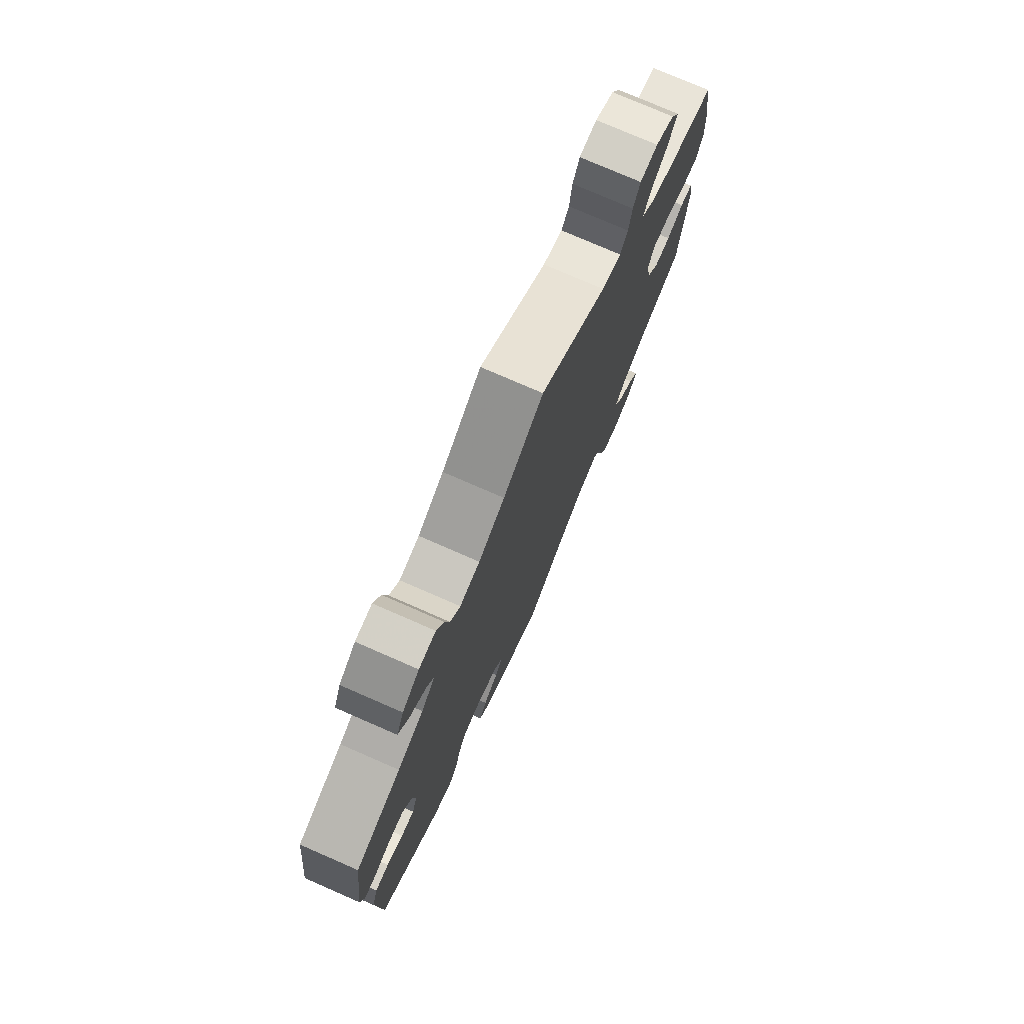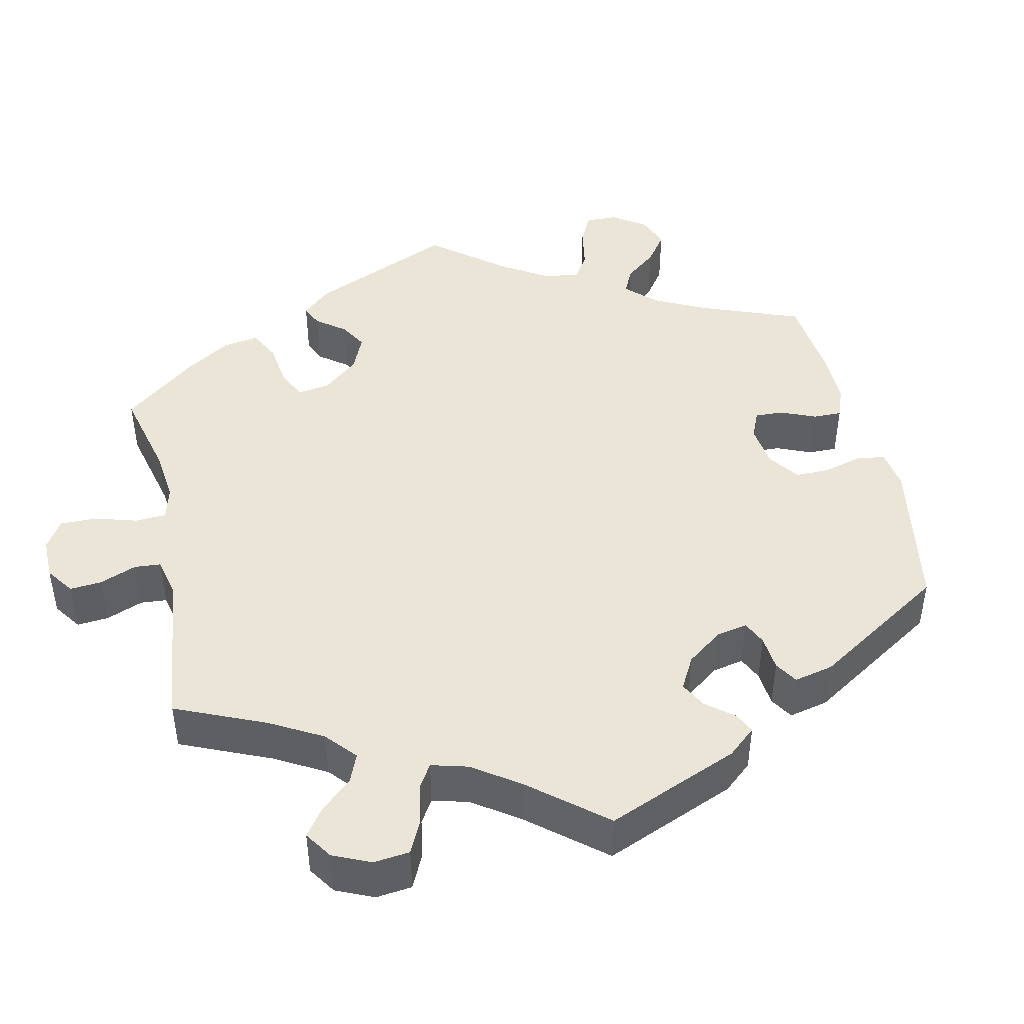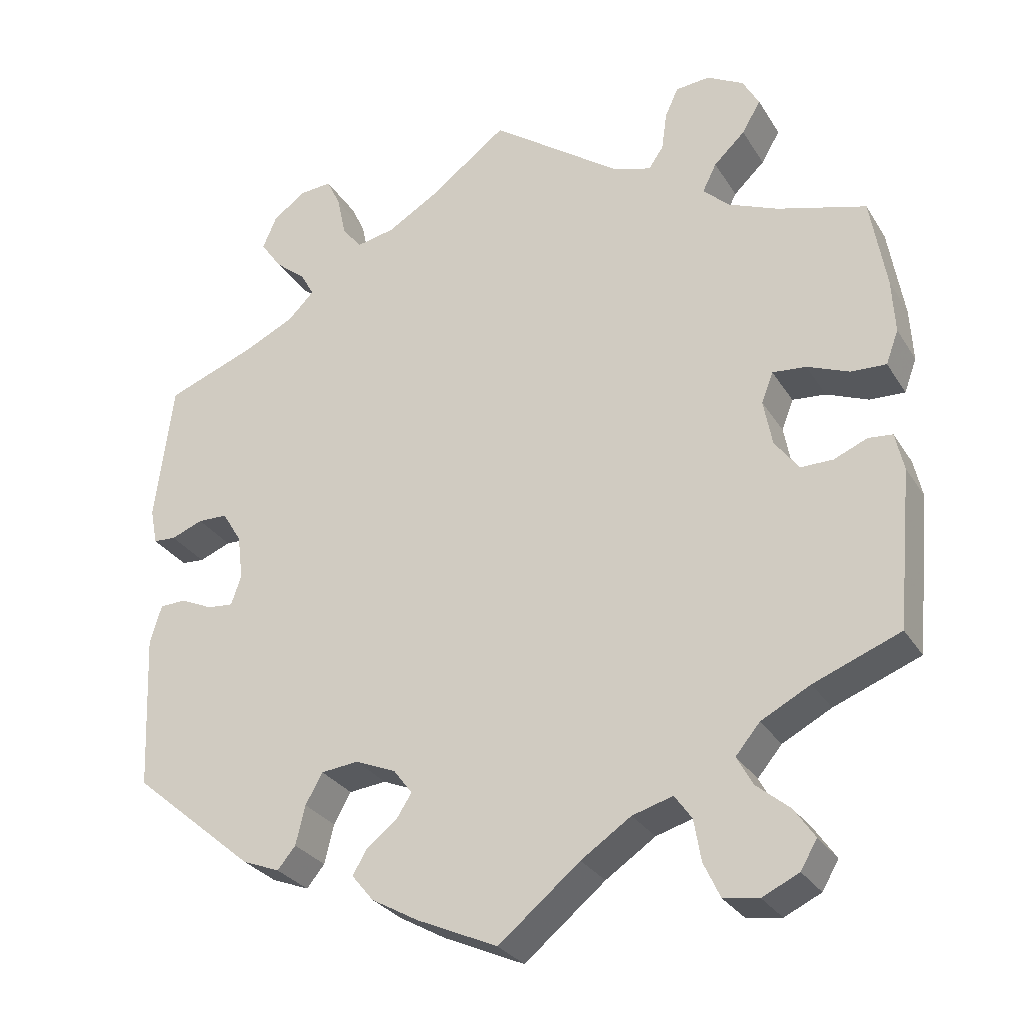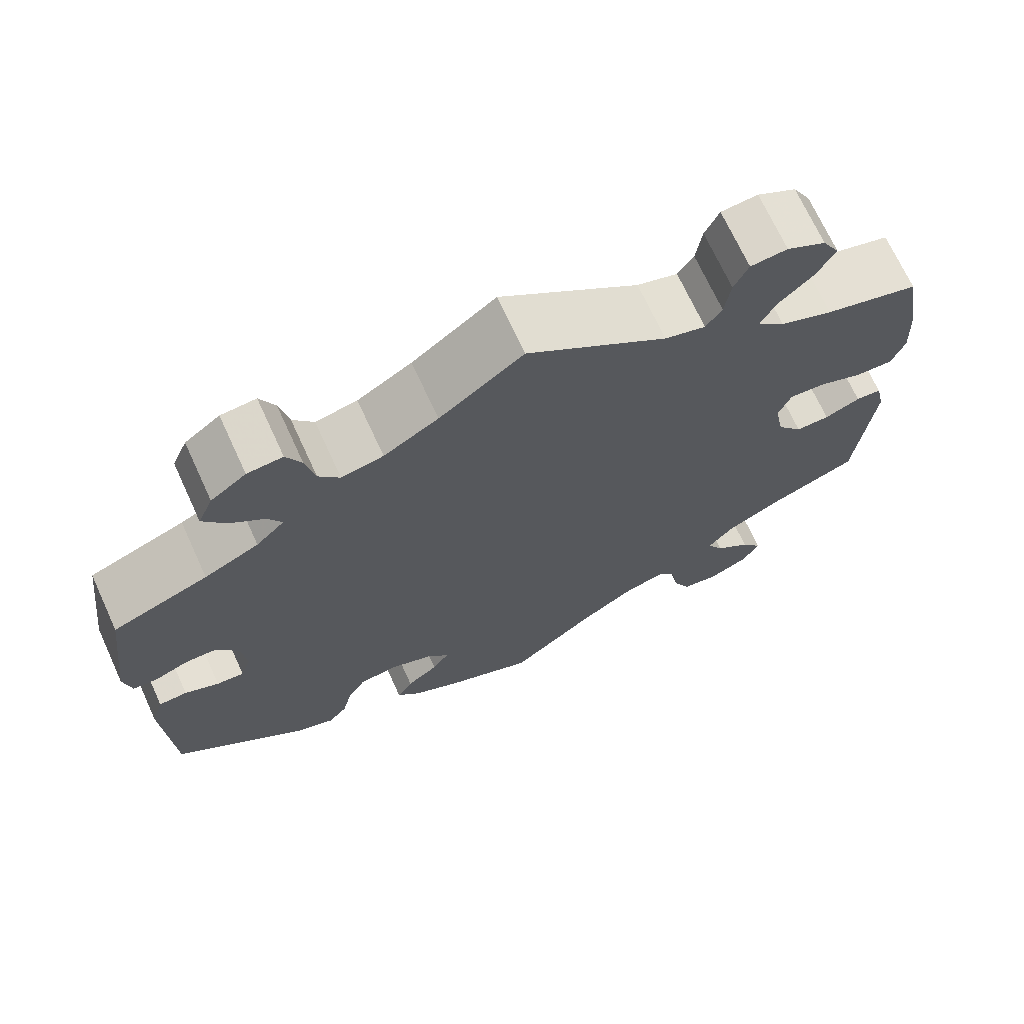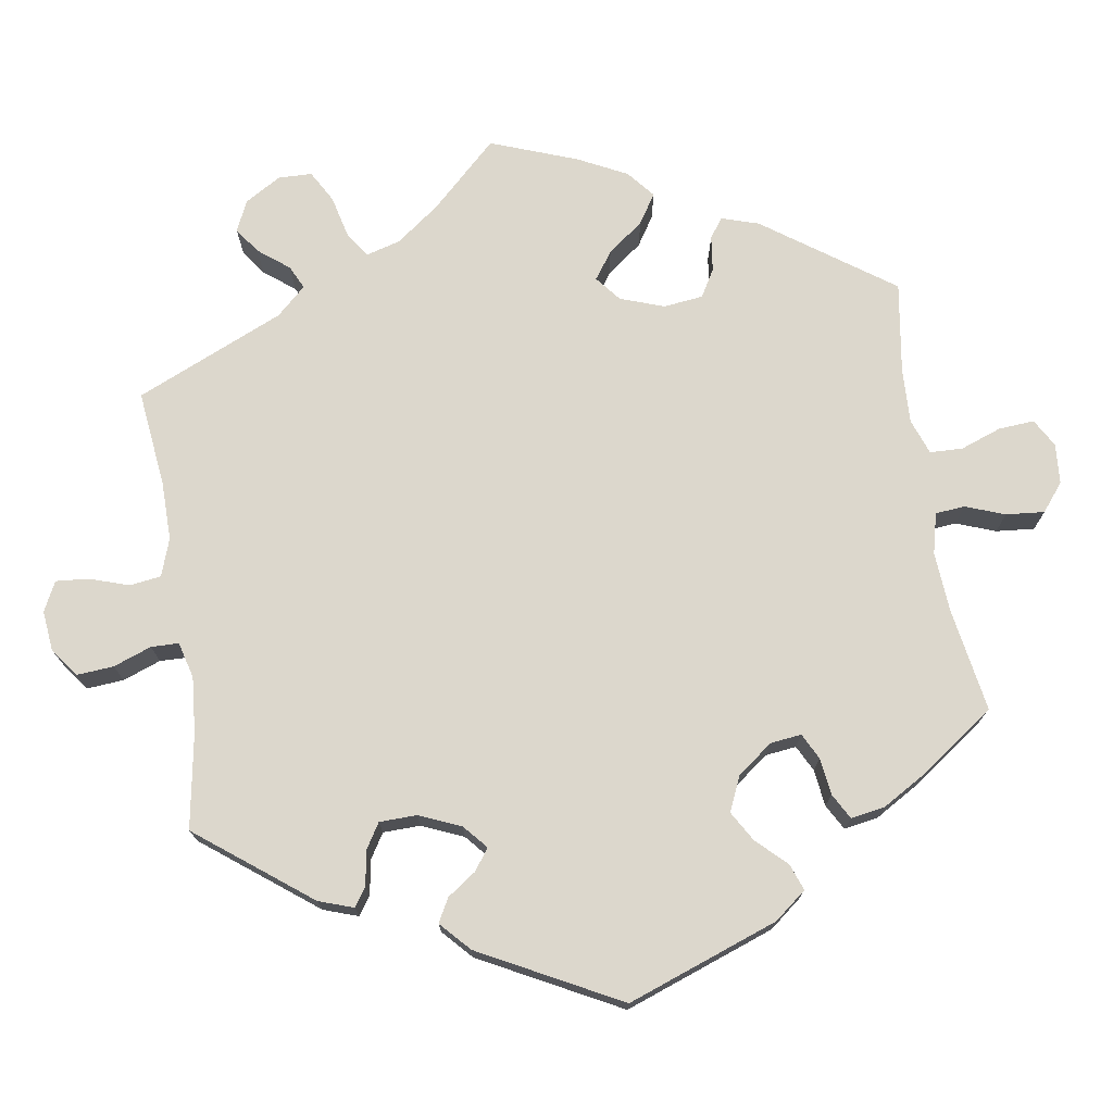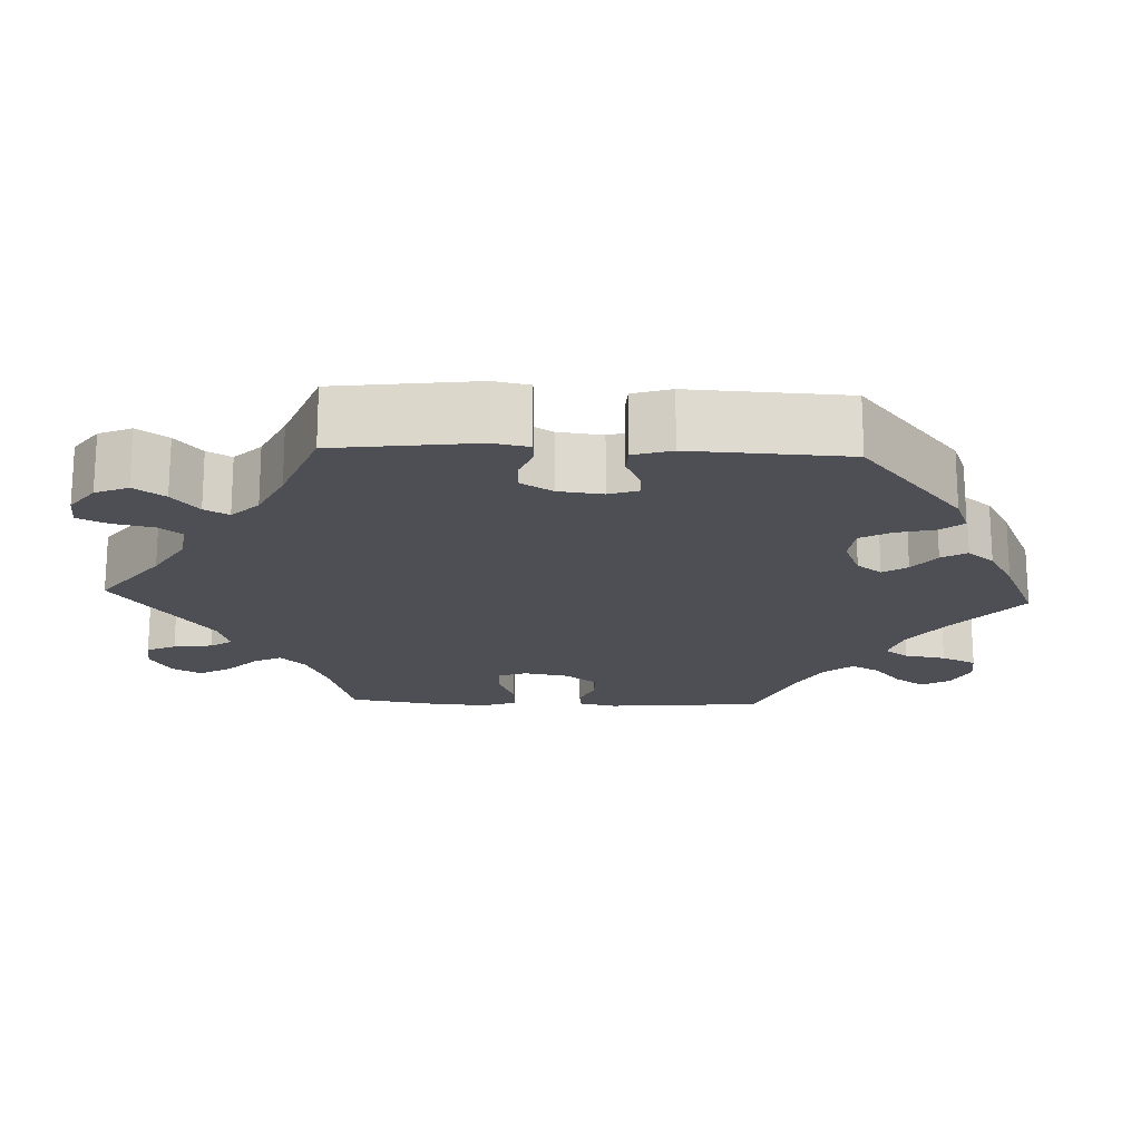
<metadata>
{"format":"obj","ext":"obj","renderer":"f3d","projection":"perspective","resolution":1024,"background":"white","views":[{"elev":76.4,"azim":113.6,"up":"+Z"},{"elev":44.4,"azim":47.8,"up":"+Y"},{"elev":-29.0,"azim":-154.0,"up":"+Z"},{"elev":70.5,"azim":155.3,"up":"+Z"},{"elev":72.8,"azim":111.2,"up":"+Y"},{"elev":-18.3,"azim":87.4,"up":"+Y"}]}
</metadata>
<code>
v -0.104 0.07 -0.493
v -0.168 0.07 -0.45
v -0.22 0.07 -0.435
v -0.242 0.07 -0.466
v -0.251 0.07 -0.519
v -0.272 0.07 -0.564
v -0.317 0.07 -0.571
v -0.364 0.07 -0.549
v -0.385 0.07 -0.513
v -0.359 0.07 -0.475
v -0.316 0.07 -0.439
v -0.296 0.07 -0.402
v -0.327 0.07 -0.365
v -0.39 0.07 -0.332
v -0.501 0.07 -0.289
v -0.52 0.07 -0.087
v -0.509 0.07 -0.038
v -0.478 0.07 -0.035
v -0.435 0.07 -0.053
v -0.394 0.07 -0.053
v -0.363 0.07 -0.012
v -0.352 0.07 0.047
v -0.367 0.07 0.086
v -0.41 0.07 0.082
v -0.464 0.07 0.06
v -0.509 0.07 0.058
v -0.525 0.07 0.101
v -0.521 0.07 0.171
v -0.501 0.07 0.289
v -0.387 0.07 0.322
v -0.323 0.07 0.349
v -0.29 0.07 0.381
v -0.308 0.07 0.417
v -0.348 0.07 0.455
v -0.372 0.07 0.496
v -0.351 0.07 0.534
v -0.304 0.07 0.56
v -0.26 0.07 0.556
v -0.243 0.07 0.519
v -0.236 0.07 0.469
v -0.217 0.07 0.441
v -0.168 0.07 0.456
v 0 0.07 0.578
v 0.1 0.07 0.503
v 0.165 0.07 0.464
v 0.215 0.07 0.454
v 0.24 0.07 0.486
v 0.251 0.07 0.538
v 0.269 0.07 0.576
v 0.311 0.07 0.573
v 0.353 0.07 0.542
v 0.371 0.07 0.5
v 0.344 0.07 0.461
v 0.304 0.07 0.428
v 0.287 0.07 0.397
v 0.321 0.07 0.363
v 0.386 0.07 0.332
v 0.5 0.07 0.289
v 0.523 0.07 0.109
v 0.514 0.07 0.063
v 0.485 0.07 0.061
v 0.444 0.07 0.077
v 0.406 0.07 0.076
v 0.381 0.07 0.035
v 0.374 0.07 -0.022
v 0.387 0.07 -0.06
v 0.42 0.07 -0.057
v 0.461 0.07 -0.038
v 0.495 0.07 -0.039
v 0.51 0.07 -0.088
v 0.501 0.07 -0.288
v 0.344 0.07 -0.42
v 0.296 0.07 -0.439
v 0.273 0.07 -0.411
v 0.261 0.07 -0.361
v 0.239 0.07 -0.322
v 0.191 0.07 -0.317
v 0.139 0.07 -0.339
v 0.115 0.07 -0.371
v 0.135 0.07 -0.402
v 0.173 0.07 -0.431
v 0.192 0.07 -0.463
v 0.164 0.07 -0.497
v 0.104 0.07 -0.531
v 0 0.07 -0.578
v -0.104 0 -0.493
v -0.168 0 -0.45
v -0.22 0 -0.435
v -0.242 0 -0.466
v -0.251 0 -0.519
v -0.272 0 -0.564
v -0.317 0 -0.571
v -0.364 0 -0.549
v -0.385 0 -0.513
v -0.359 0 -0.475
v -0.316 0 -0.439
v -0.296 0 -0.402
v -0.327 0 -0.365
v -0.39 0 -0.332
v -0.501 0 -0.289
v -0.52 0 -0.087
v -0.509 0 -0.038
v -0.478 0 -0.035
v -0.435 0 -0.053
v -0.394 0 -0.053
v -0.363 0 -0.012
v -0.352 0 0.047
v -0.367 0 0.086
v -0.41 0 0.082
v -0.464 0 0.06
v -0.509 0 0.058
v -0.525 0 0.101
v -0.521 0 0.171
v -0.501 0 0.289
v -0.387 0 0.322
v -0.323 0 0.349
v -0.29 0 0.381
v -0.308 0 0.417
v -0.348 0 0.455
v -0.372 0 0.496
v -0.351 0 0.534
v -0.304 0 0.56
v -0.26 0 0.556
v -0.243 0 0.519
v -0.236 0 0.469
v -0.217 0 0.441
v -0.168 0 0.456
v 0 0 0.578
v 0.1 0 0.503
v 0.165 0 0.464
v 0.215 0 0.454
v 0.24 0 0.486
v 0.251 0 0.538
v 0.269 0 0.576
v 0.311 0 0.573
v 0.353 0 0.542
v 0.371 0 0.5
v 0.344 0 0.461
v 0.304 0 0.428
v 0.287 0 0.397
v 0.321 0 0.363
v 0.386 0 0.332
v 0.5 0 0.289
v 0.523 0 0.109
v 0.514 0 0.063
v 0.485 0 0.061
v 0.444 0 0.077
v 0.406 0 0.076
v 0.381 0 0.035
v 0.374 0 -0.022
v 0.387 0 -0.06
v 0.42 0 -0.057
v 0.461 0 -0.038
v 0.495 0 -0.039
v 0.51 0 -0.088
v 0.501 0 -0.288
v 0.344 0 -0.42
v 0.296 0 -0.439
v 0.273 0 -0.411
v 0.261 0 -0.361
v 0.239 0 -0.322
v 0.191 0 -0.317
v 0.139 0 -0.339
v 0.115 0 -0.371
v 0.135 0 -0.402
v 0.173 0 -0.431
v 0.192 0 -0.463
v 0.164 0 -0.497
v 0.104 0 -0.531
v 0 0 -0.578
f 84 85 1
f 83 84 1 2
f 80 81 82 83
f 79 80 83 2
f 78 79 2 3
f 77 78 3
f 72 73 74 75
f 72 75 76
f 71 72 76
f 70 71 76 77
f 67 68 69 70
f 66 67 70 77
f 59 60 61 62
f 57 58 59 62
f 56 57 62 63
f 55 56 63 64
f 51 52 53 54
f 51 54 55
f 50 51 55
f 47 48 49 50
f 46 47 50 55
f 45 46 55 64
f 42 43 44
f 41 42 44 45
f 37 38 39 40
f 37 40 41
f 36 37 41
f 33 34 35 36
f 32 33 36 41
f 31 32 41 45
f 27 28 29 30
f 24 25 26 27
f 23 24 27 30
f 22 23 30 31
f 16 17 18 19
f 14 15 16 19
f 13 14 19 20
f 12 13 20 21
f 8 9 10 11
f 8 11 12
f 7 8 12
f 4 5 6 7
f 3 4 7 12
f 65 66 77 3
f 22 31 45 64
f 21 22 64 65
f 3 12 21 65
f 86 170 169
f 87 86 169 168
f 168 167 166 165
f 87 168 165 164
f 88 87 164 163
f 88 163 162
f 160 159 158 157
f 161 160 157
f 161 157 156
f 162 161 156 155
f 155 154 153 152
f 162 155 152 151
f 147 146 145 144
f 147 144 143 142
f 148 147 142 141
f 149 148 141 140
f 139 138 137 136
f 140 139 136
f 140 136 135
f 135 134 133 132
f 140 135 132 131
f 149 140 131 130
f 129 128 127
f 130 129 127 126
f 125 124 123 122
f 126 125 122
f 126 122 121
f 121 120 119 118
f 126 121 118 117
f 130 126 117 116
f 115 114 113 112
f 112 111 110 109
f 115 112 109 108
f 116 115 108 107
f 104 103 102 101
f 104 101 100 99
f 105 104 99 98
f 106 105 98 97
f 96 95 94 93
f 97 96 93
f 97 93 92
f 92 91 90 89
f 97 92 89 88
f 88 162 151 150
f 149 130 116 107
f 150 149 107 106
f 150 106 97 88
f 1 86 87 2
f 2 87 88 3
f 3 88 89 4
f 4 89 90 5
f 5 90 91 6
f 6 91 92 7
f 7 92 93 8
f 8 93 94 9
f 9 94 95 10
f 10 95 96 11
f 11 96 97 12
f 12 97 98 13
f 13 98 99 14
f 14 99 100 15
f 15 100 101 16
f 16 101 102 17
f 17 102 103 18
f 18 103 104 19
f 19 104 105 20
f 20 105 106 21
f 21 106 107 22
f 22 107 108 23
f 23 108 109 24
f 24 109 110 25
f 25 110 111 26
f 26 111 112 27
f 27 112 113 28
f 28 113 114 29
f 29 114 115 30
f 30 115 116 31
f 31 116 117 32
f 32 117 118 33
f 33 118 119 34
f 34 119 120 35
f 35 120 121 36
f 36 121 122 37
f 37 122 123 38
f 38 123 124 39
f 39 124 125 40
f 40 125 126 41
f 41 126 127 42
f 42 127 128 43
f 43 128 129 44
f 44 129 130 45
f 45 130 131 46
f 46 131 132 47
f 47 132 133 48
f 48 133 134 49
f 49 134 135 50
f 50 135 136 51
f 51 136 137 52
f 52 137 138 53
f 53 138 139 54
f 54 139 140 55
f 55 140 141 56
f 56 141 142 57
f 57 142 143 58
f 58 143 144 59
f 59 144 145 60
f 60 145 146 61
f 61 146 147 62
f 62 147 148 63
f 63 148 149 64
f 64 149 150 65
f 65 150 151 66
f 66 151 152 67
f 67 152 153 68
f 68 153 154 69
f 69 154 155 70
f 70 155 156 71
f 71 156 157 72
f 72 157 158 73
f 73 158 159 74
f 74 159 160 75
f 75 160 161 76
f 76 161 162 77
f 77 162 163 78
f 78 163 164 79
f 79 164 165 80
f 80 165 166 81
f 81 166 167 82
f 82 167 168 83
f 83 168 169 84
f 84 169 170 85
f 85 170 86 1

</code>
